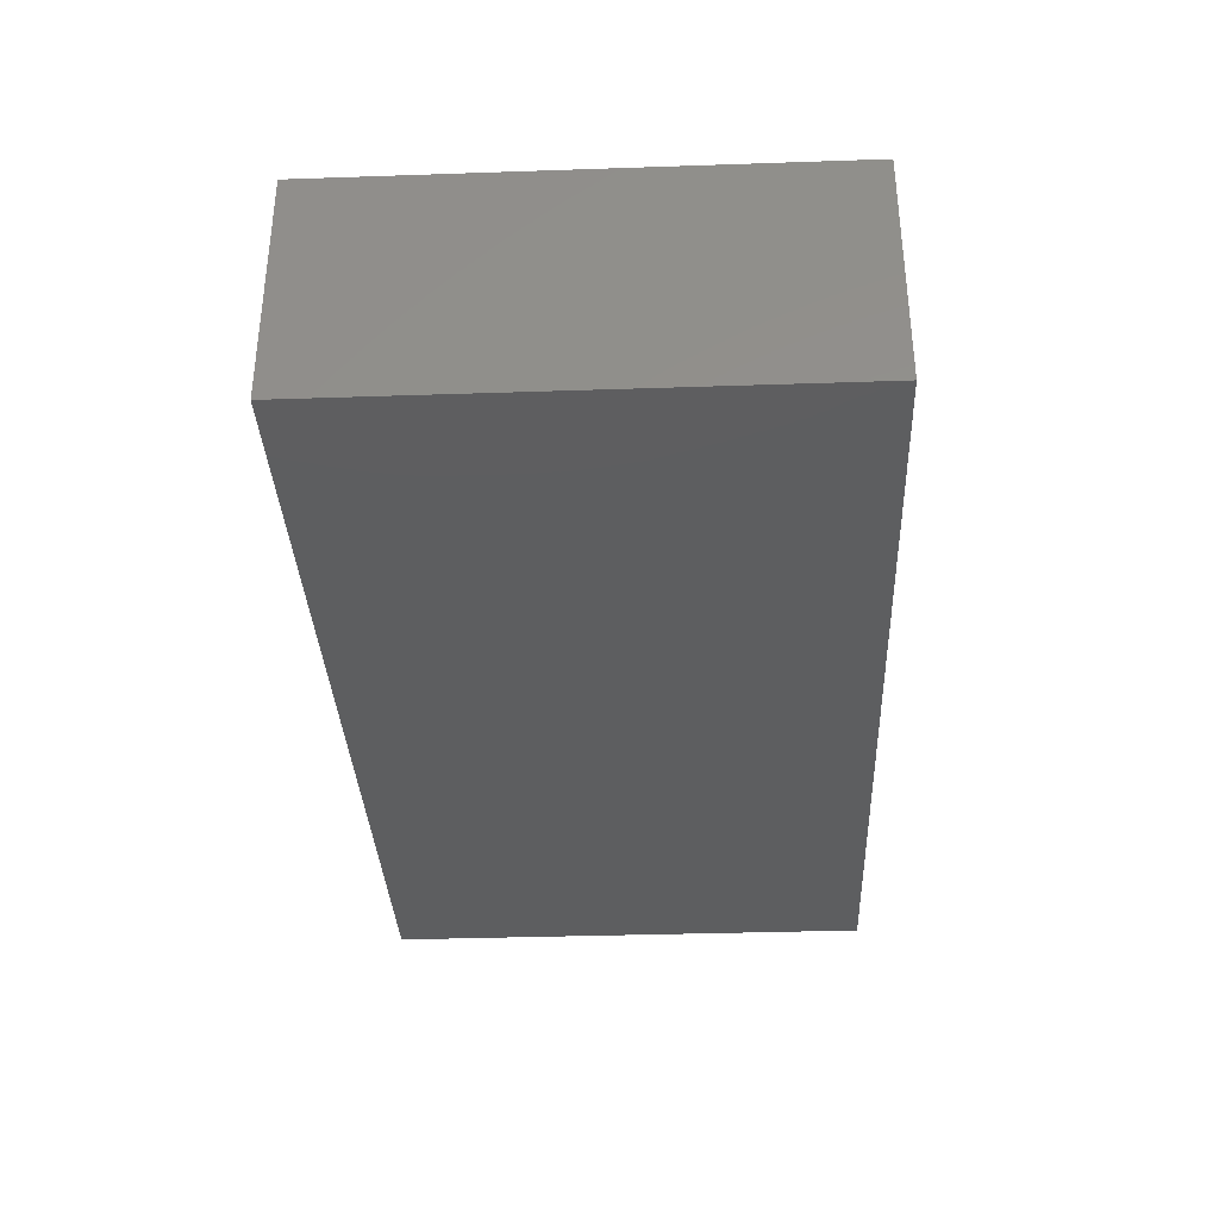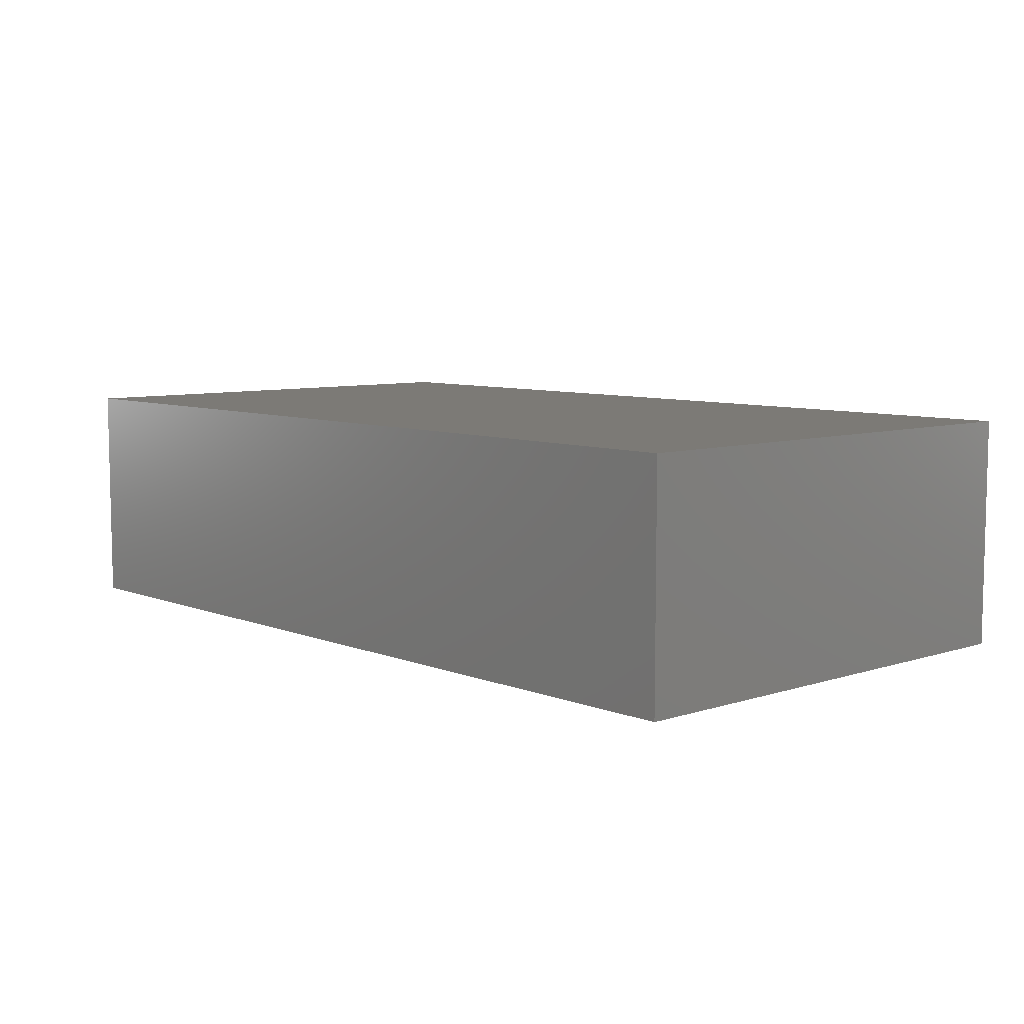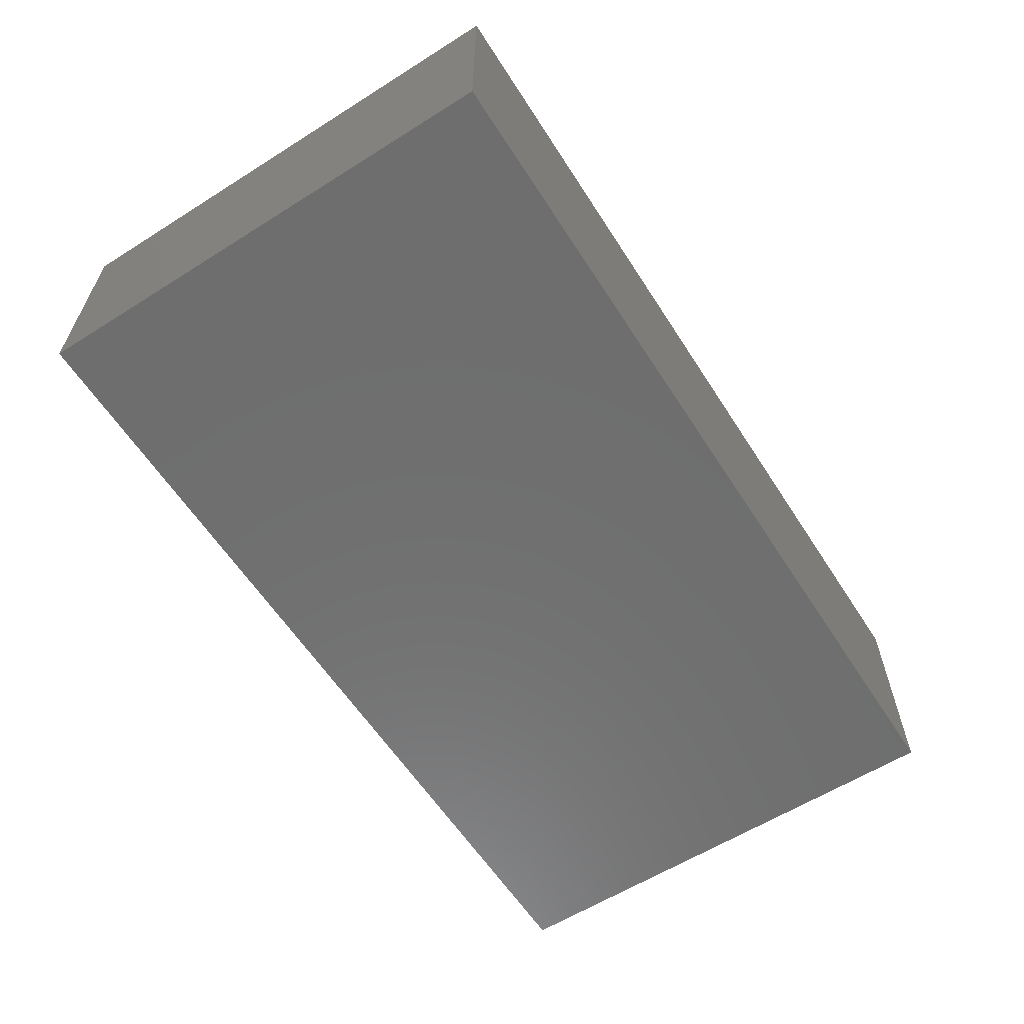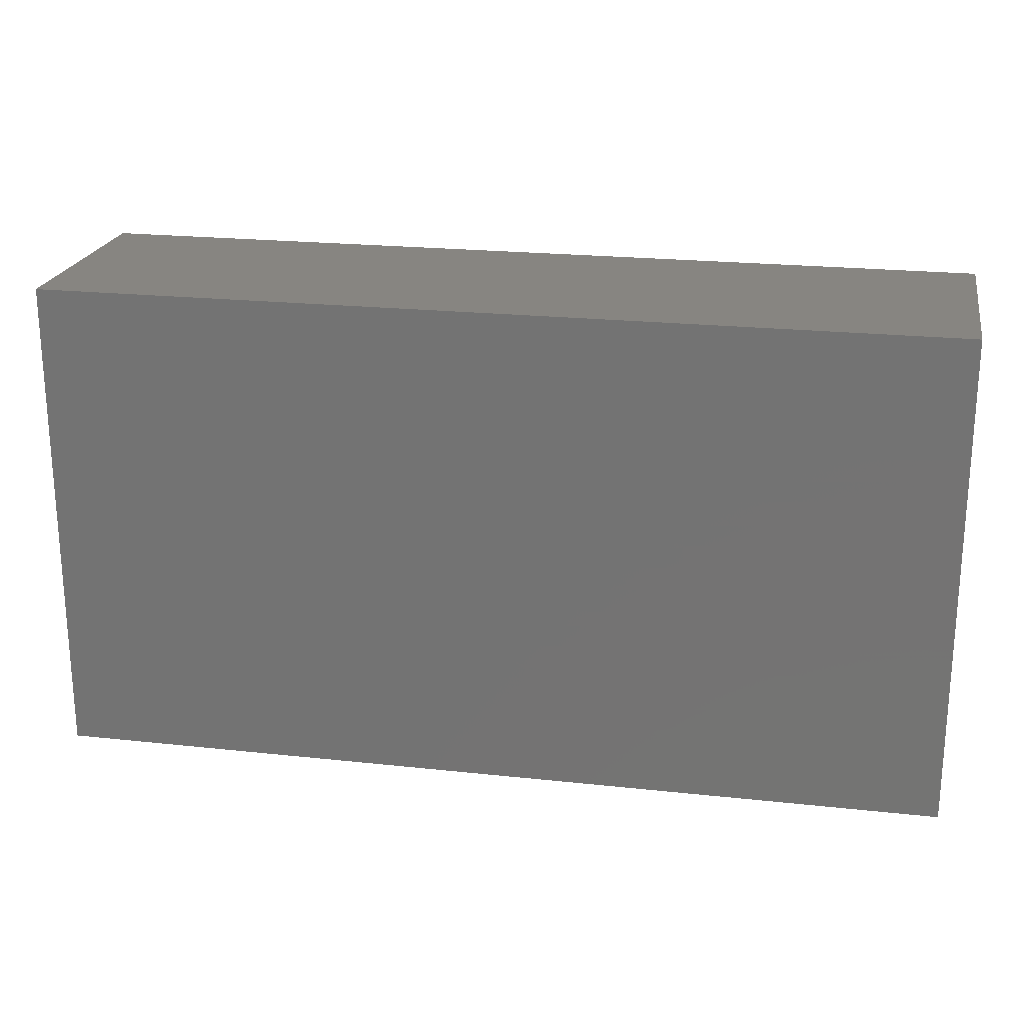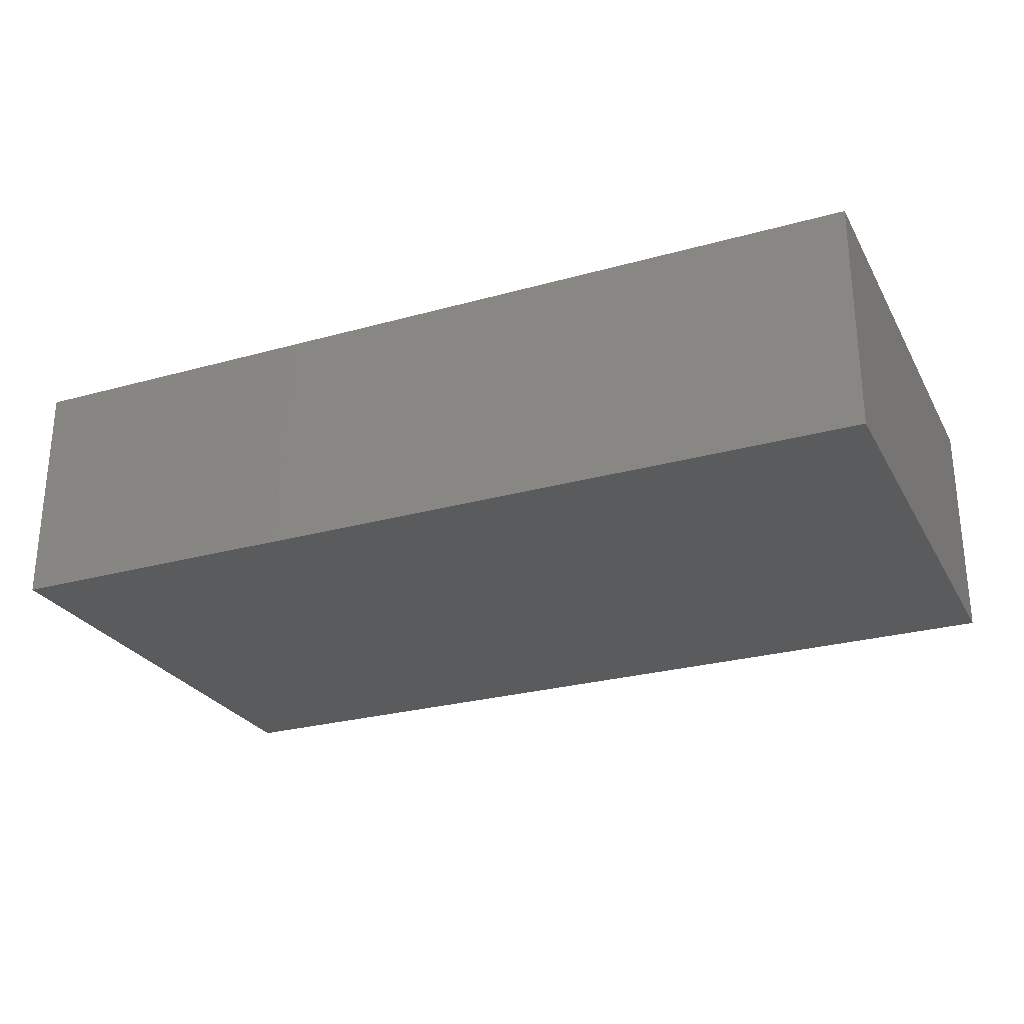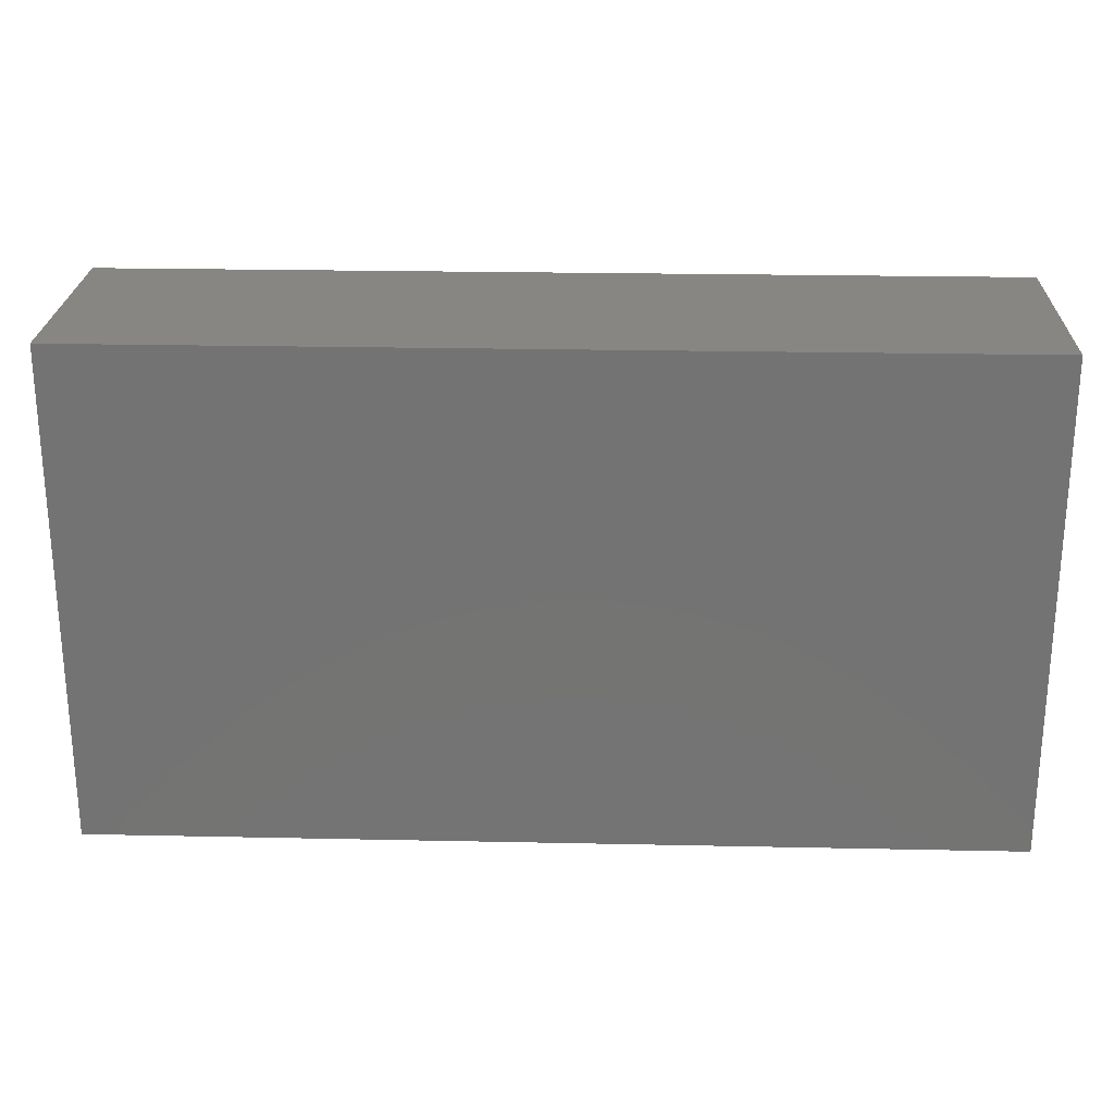
<metadata>
{"format":"stl","ext":"stl","renderer":"f3d","projection":"perspective","resolution":1024,"background":"white","views":[{"elev":-34.7,"azim":92.6,"up":"+Z"},{"elev":7.5,"azim":-132.3,"up":"+Z"},{"elev":-60.4,"azim":122.7,"up":"+Z"},{"elev":21.9,"azim":-169.2,"up":"+Y"},{"elev":-26.6,"azim":23.6,"up":"+Z"},{"elev":24.0,"azim":2.0,"up":"+Y"}]}
</metadata>
<code>
# stl→obj: 8 verts, 12 faces
v 142.7 -239.3 3.75
v 142.7 -239.3 7.5
v 142.7 -231.3 3.75
v 142.7 -231.3 7.5
v 157.3 -239.3 3.75
v 157.3 -231.3 3.75
v 157.3 -239.3 7.5
v 157.3 -231.3 7.5
f 1 2 3
f 3 2 4
f 5 1 6
f 6 1 3
f 7 5 8
f 8 5 6
f 2 7 4
f 4 7 8
f 8 6 4
f 4 6 3
f 7 2 5
f 5 2 1

</code>
